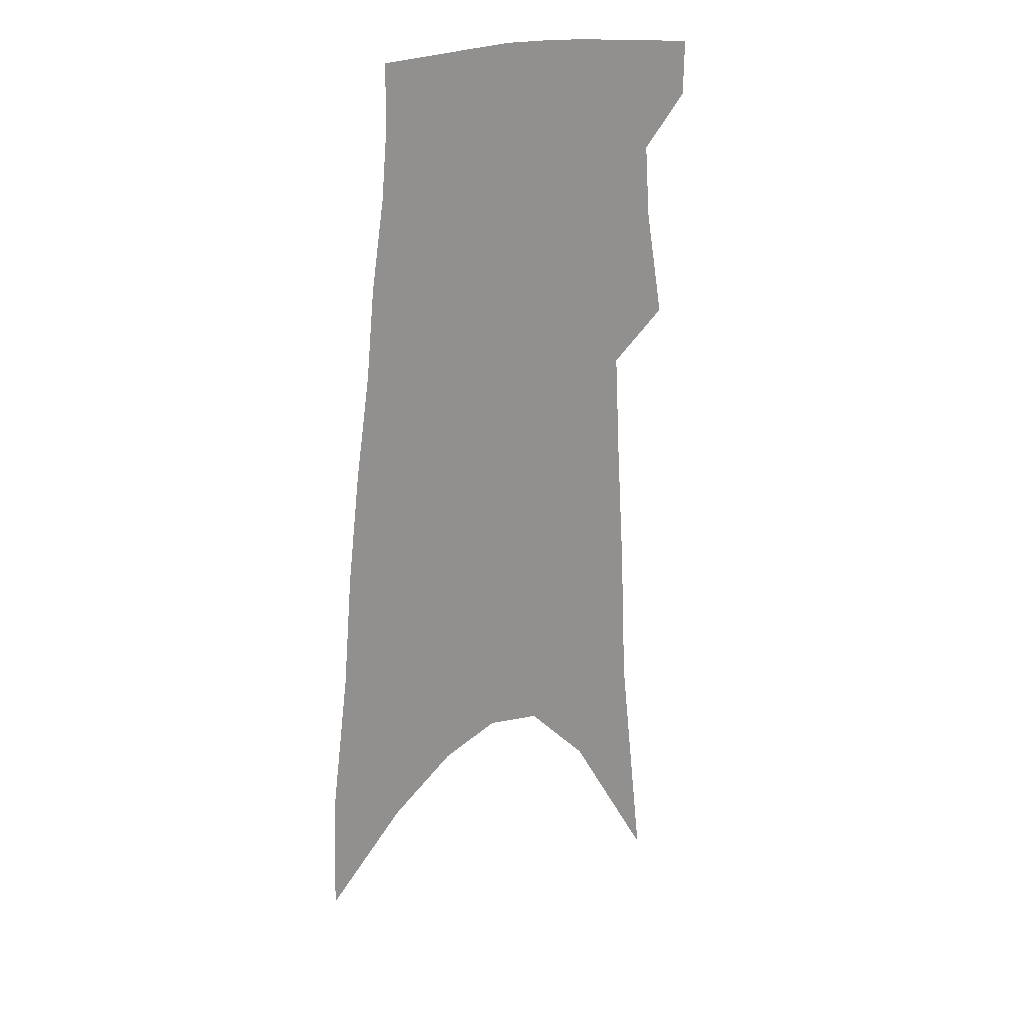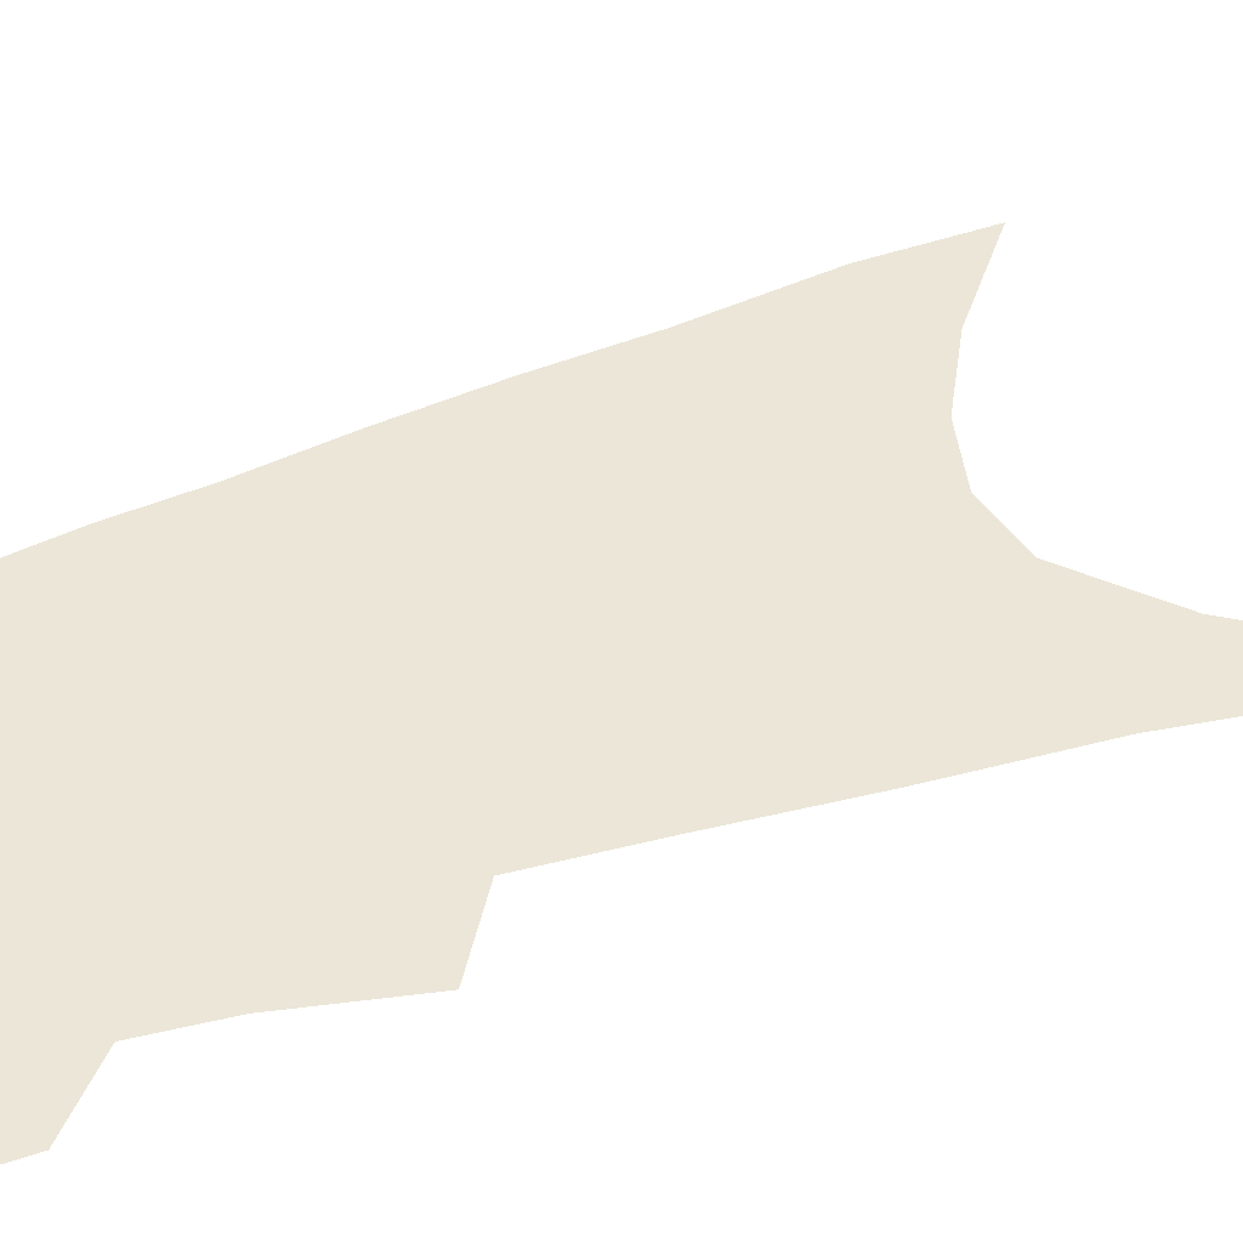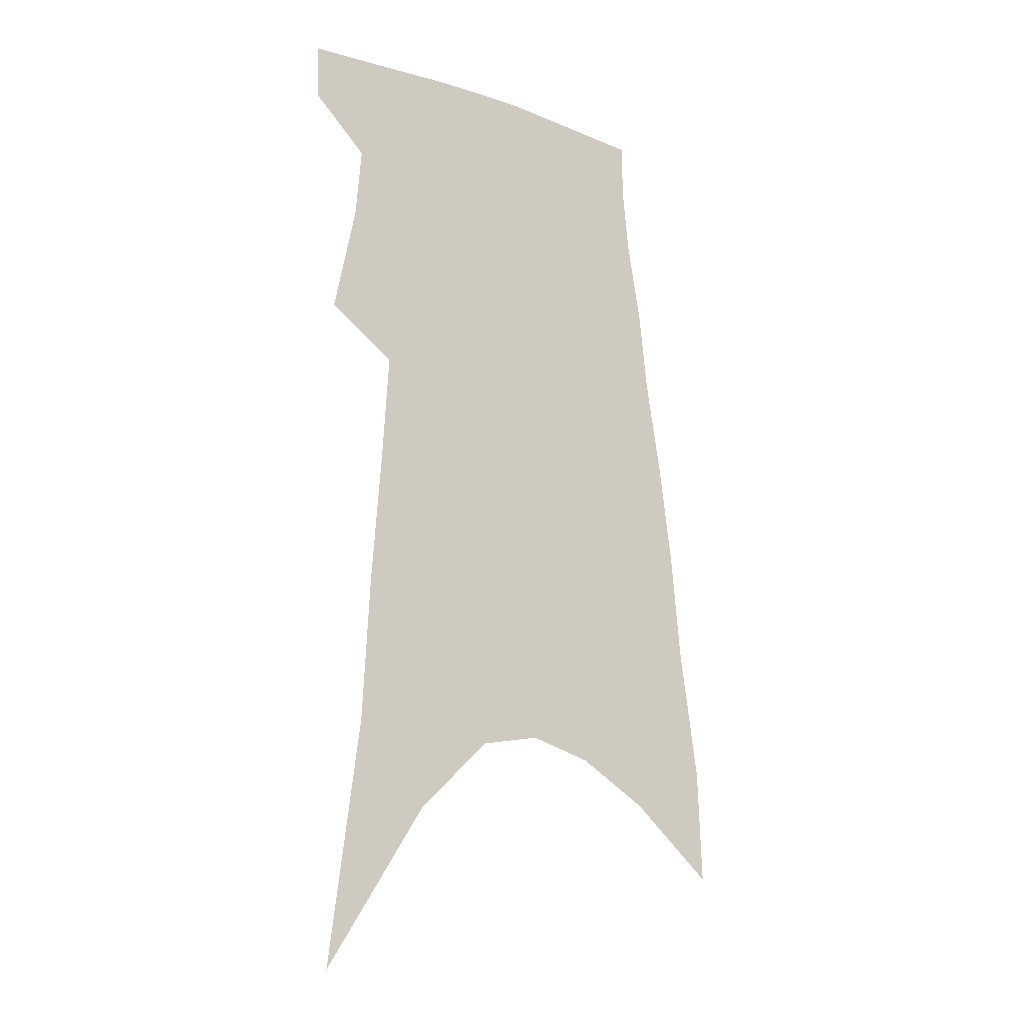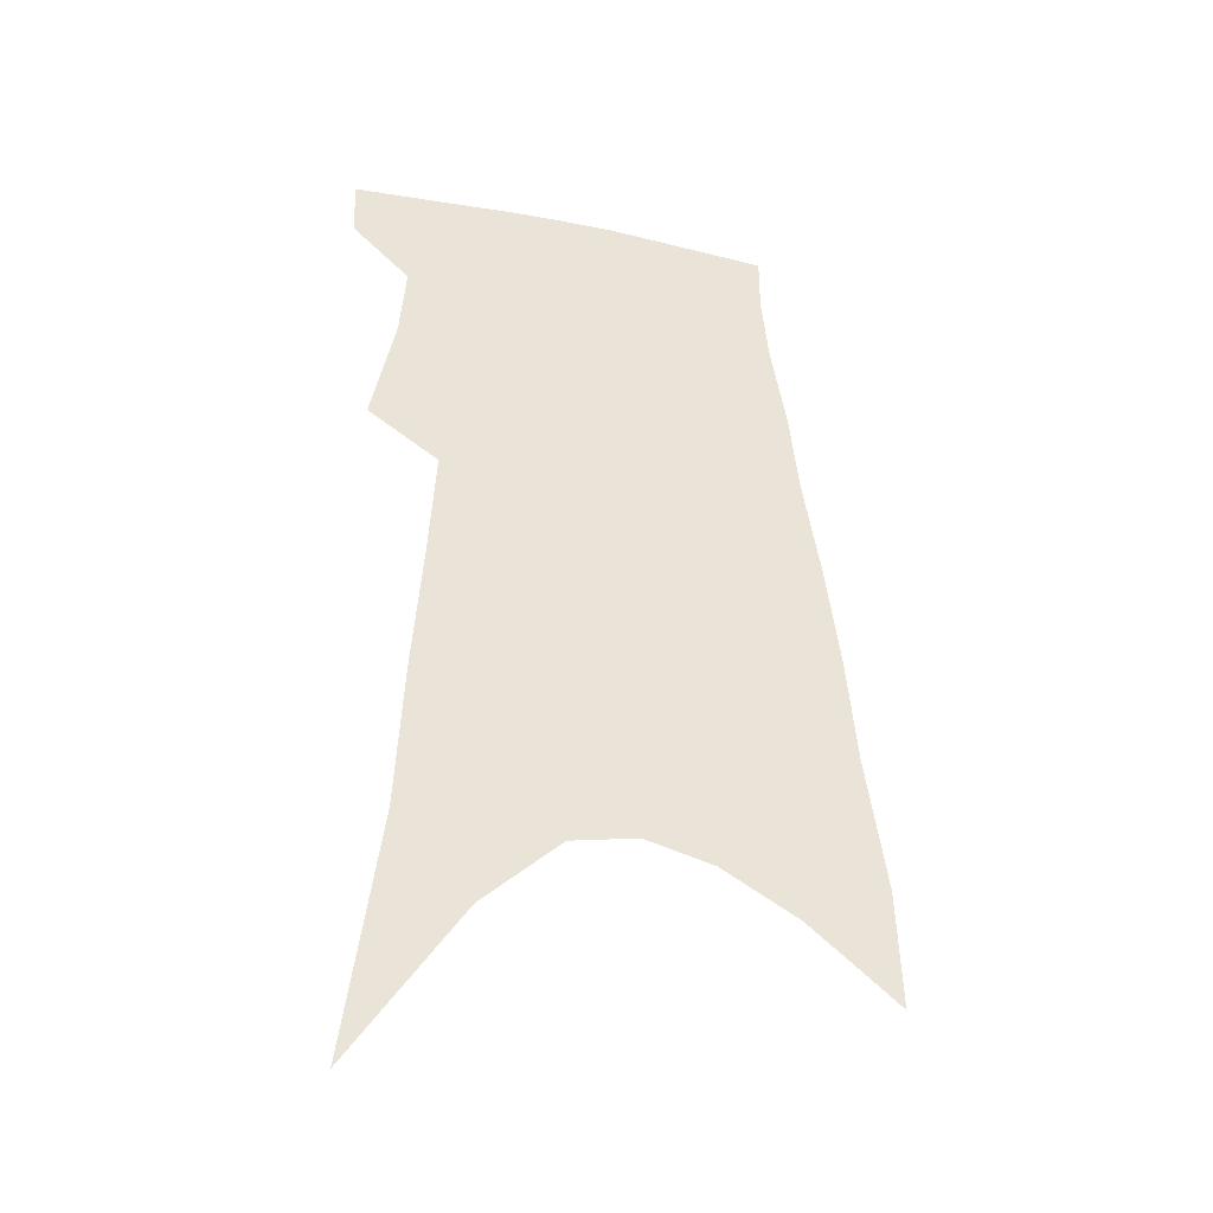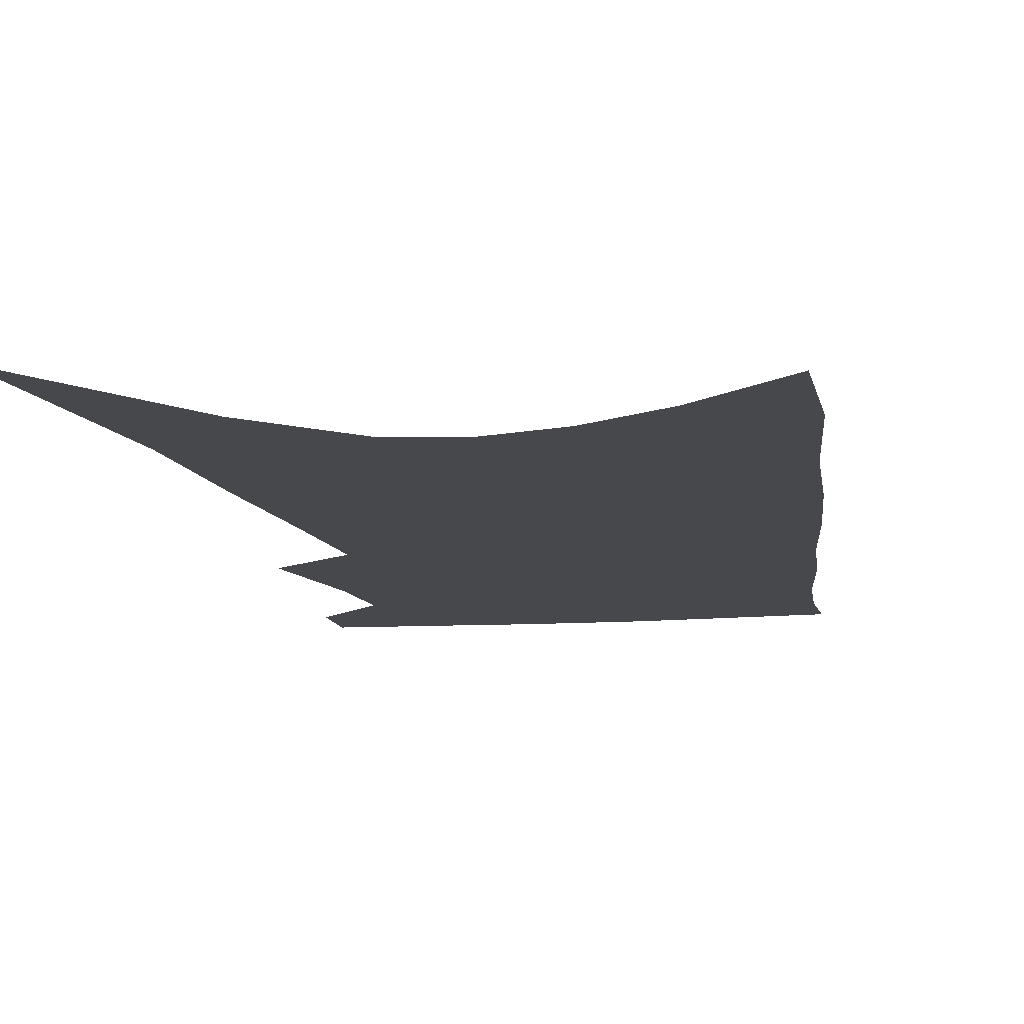
<metadata>
{"format":"obj","ext":"obj","renderer":"f3d","projection":"perspective","resolution":1024,"background":"white","views":[{"elev":21.4,"azim":135.0,"up":"+Y"},{"elev":46.2,"azim":-109.7,"up":"+Z"},{"elev":-18.9,"azim":-37.8,"up":"+Y"},{"elev":-38.2,"azim":-17.3,"up":"+Y"},{"elev":-11.6,"azim":12.7,"up":"+Z"}]}
</metadata>
<code>
v 507 370.6 0
v 506.5 388.7 0
v 516.2 294.9 0
v 523.5 330.9 0
v 525.5 354.5 0
v 525.2 373.3 0
v 523.5 390.6 0
v 520.7 78.76 0
v 531 156.7 0
v 533.4 203.2 0
v 536.6 246.1 0
v 538.7 280.9 0
v 541.6 312.3 0
v 543.4 337.7 0
v 543.8 357.9 0
v 542.6 375.2 0
v 540.6 392.5 0
v 555 131.5 0
v 558.1 187.6 0
v 558.2 226.4 0
v 558.8 261.2 0
v 559 290.1 0
v 559.7 316 0
v 561.1 340.9 0
v 560.8 359.6 0
v 560.2 376.9 0
v 557.8 394.5 0
v 579.6 155.3 0
v 578.7 196.4 0
v 578.1 236 0
v 577.6 267.4 0
v 577.4 295.2 0
v 577.9 322.1 0
v 578 343.2 0
v 578.2 362.1 0
v 577.1 378.5 0
v 575.2 395.9 0
v 600.7 160.2 0
v 598.5 201.7 0
v 597.1 233.9 0
v 595.8 266.4 0
v 594.9 298.3 0
v 594.6 323.2 0
v 594.4 344.5 0
v 594.4 362.8 0
v 594 379.4 0
v 592.5 396.9 0
v 622.5 155.2 0
v 619.2 196.8 0
v 615.7 236.6 0
v 613.8 268.2 0
v 612.5 295.6 0
v 611.7 320 0
v 610.7 343.7 0
v 610.7 362.7 0
v 611 380 0
v 611.1 396.7 0
v 646.6 142.4 0
v 641.7 186.5 0
v 637 226.6 0
v 634.4 259 0
v 631.6 289.3 0
v 629.5 316 0
v 629.2 338.2 0
v 627.6 360.9 0
v 627.2 380.3 0
v 628 396.5 0
v 675.1 119.9 0
v 673.9 156.6 0
v 667.5 199.8 0
v 664.3 234.3 0
v 659.8 268.1 0
v 654.4 300.7 0
v 651.5 327.3 0
v 646.6 355.7 0
v 644.4 378 0
v 644.4 396.3 0
v 691 451 0
f 5 6 1
f 1 6 2
f 6 7 2
f 12 13 3
f 3 13 4
f 13 14 4
f 4 14 5
f 14 15 5
f 5 15 6
f 15 16 6
f 6 16 7
f 16 17 7
f 8 18 9
f 18 19 9
f 9 19 10
f 19 20 10
f 10 20 11
f 20 21 11
f 11 21 12
f 21 22 12
f 12 22 13
f 22 23 13
f 13 23 14
f 23 24 14
f 14 24 15
f 24 25 15
f 15 25 16
f 25 26 16
f 16 26 17
f 26 27 17
f 18 28 19
f 28 29 19
f 19 29 20
f 29 30 20
f 20 30 21
f 30 31 21
f 21 31 22
f 31 32 22
f 22 32 23
f 32 33 23
f 23 33 24
f 33 34 24
f 24 34 25
f 34 35 25
f 25 35 26
f 35 36 26
f 26 36 27
f 36 37 27
f 28 38 29
f 38 39 29
f 29 39 30
f 39 40 30
f 30 40 31
f 40 41 31
f 31 41 32
f 41 42 32
f 32 42 33
f 42 43 33
f 33 43 34
f 43 44 34
f 34 44 35
f 44 45 35
f 35 45 36
f 45 46 36
f 36 46 37
f 46 47 37
f 38 48 39
f 48 49 39
f 39 49 40
f 49 50 40
f 40 50 41
f 50 51 41
f 41 51 42
f 51 52 42
f 42 52 43
f 52 53 43
f 43 53 44
f 53 54 44
f 44 54 45
f 54 55 45
f 45 55 46
f 55 56 46
f 46 56 47
f 56 57 47
f 48 58 49
f 58 59 49
f 49 59 50
f 59 60 50
f 50 60 51
f 60 61 51
f 51 61 52
f 61 62 52
f 52 62 53
f 62 63 53
f 53 63 54
f 63 64 54
f 54 64 55
f 64 65 55
f 55 65 56
f 65 66 56
f 56 66 57
f 66 67 57
f 58 68 59
f 68 69 59
f 59 69 60
f 69 70 60
f 60 70 61
f 70 71 61
f 61 71 62
f 71 72 62
f 62 72 63
f 72 73 63
f 63 73 64
f 73 74 64
f 64 74 65
f 74 75 65
f 65 75 66
f 75 76 66
f 66 76 67
f 76 77 67

</code>
